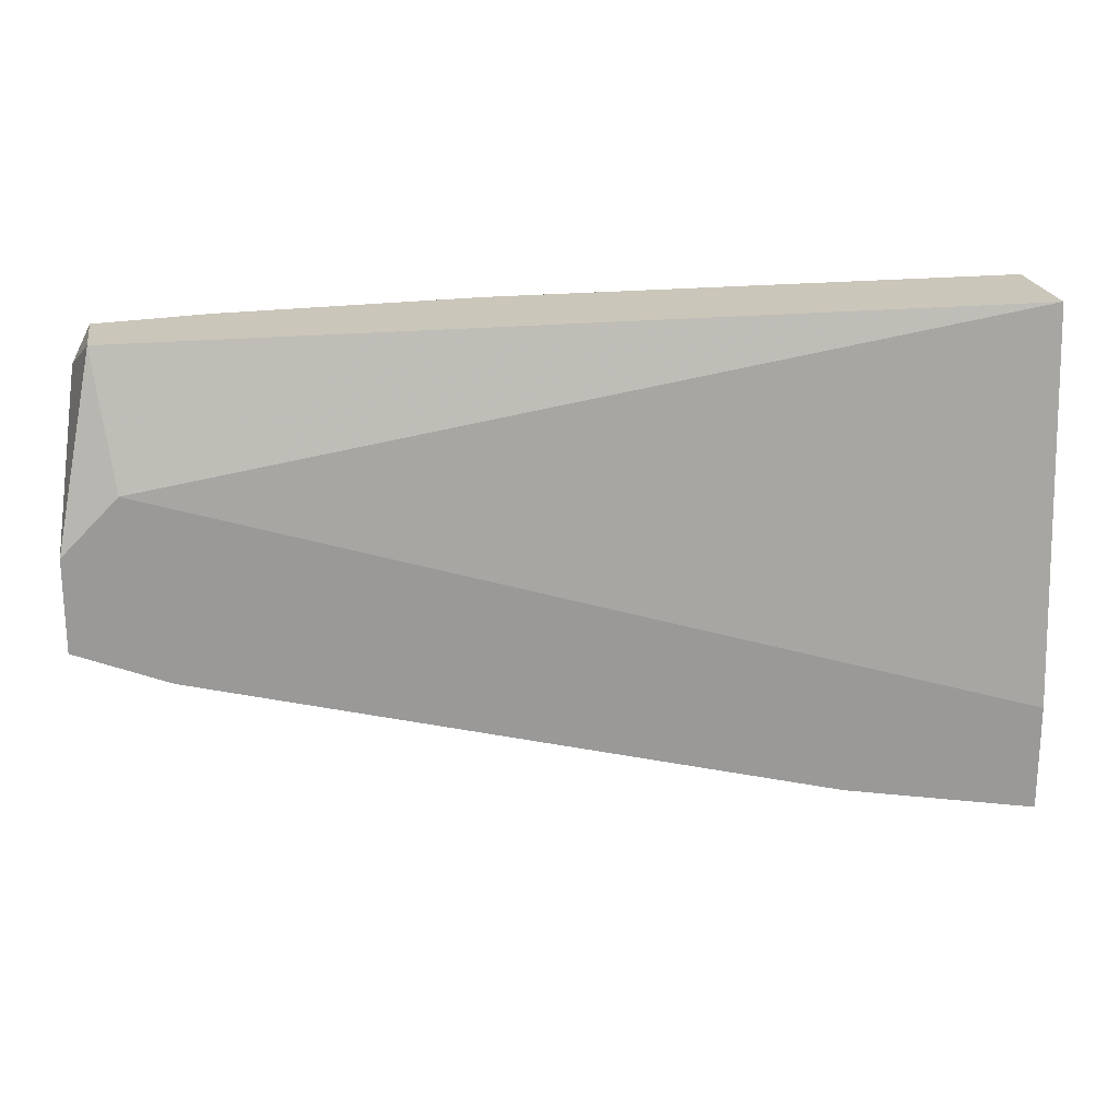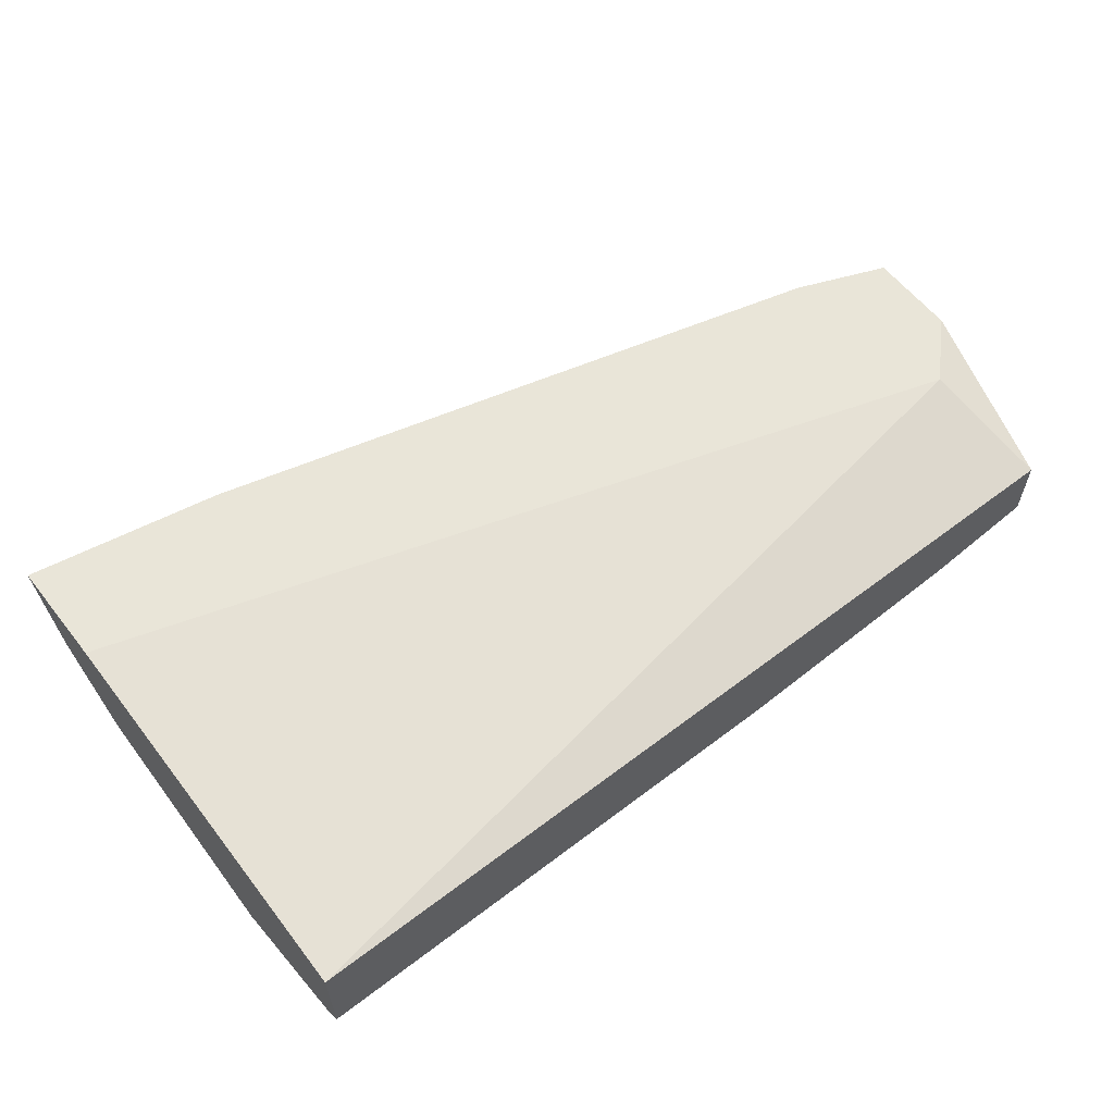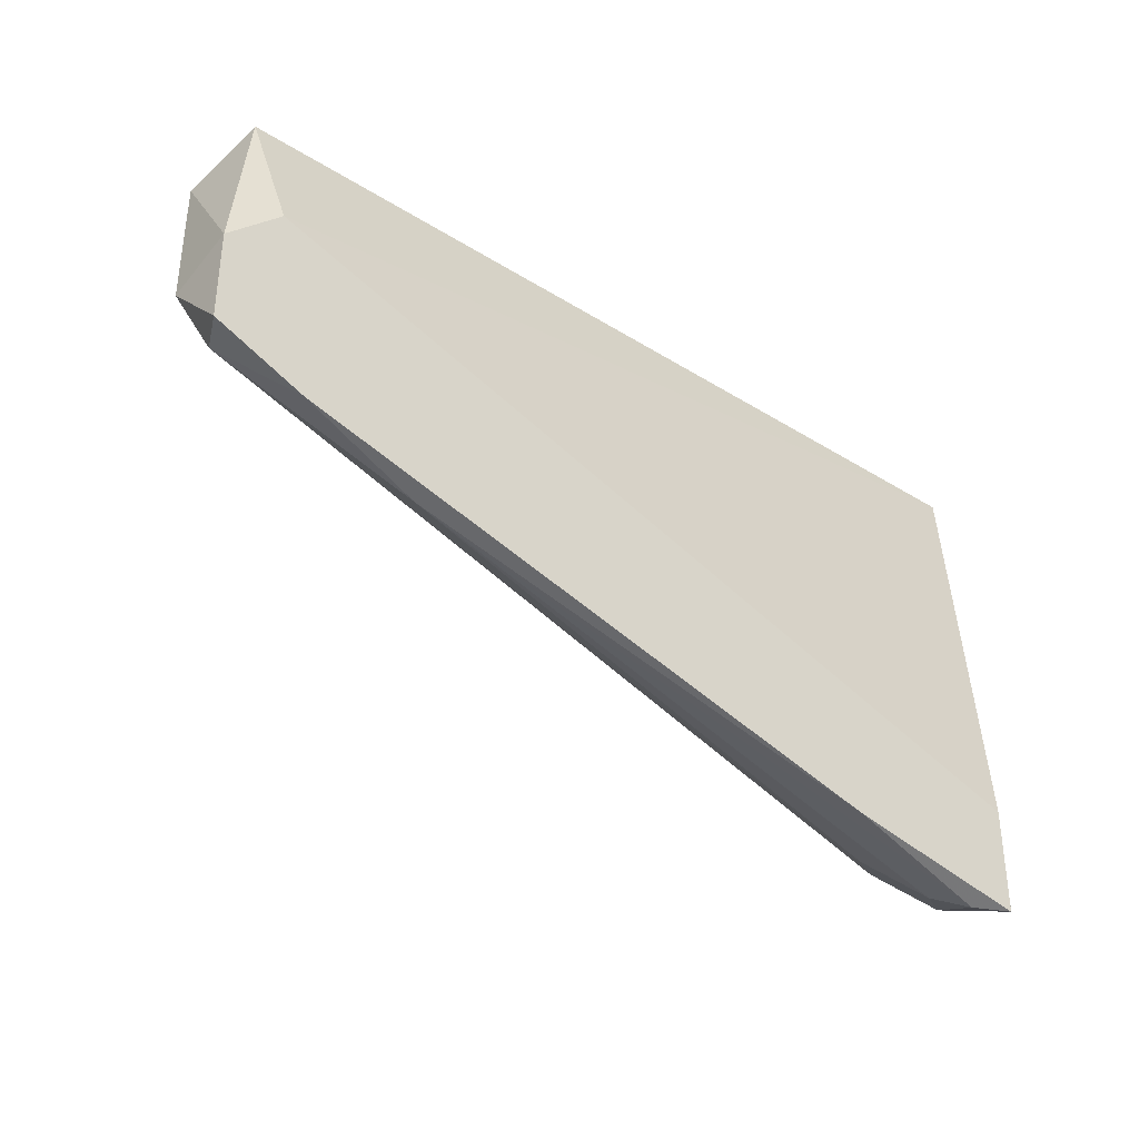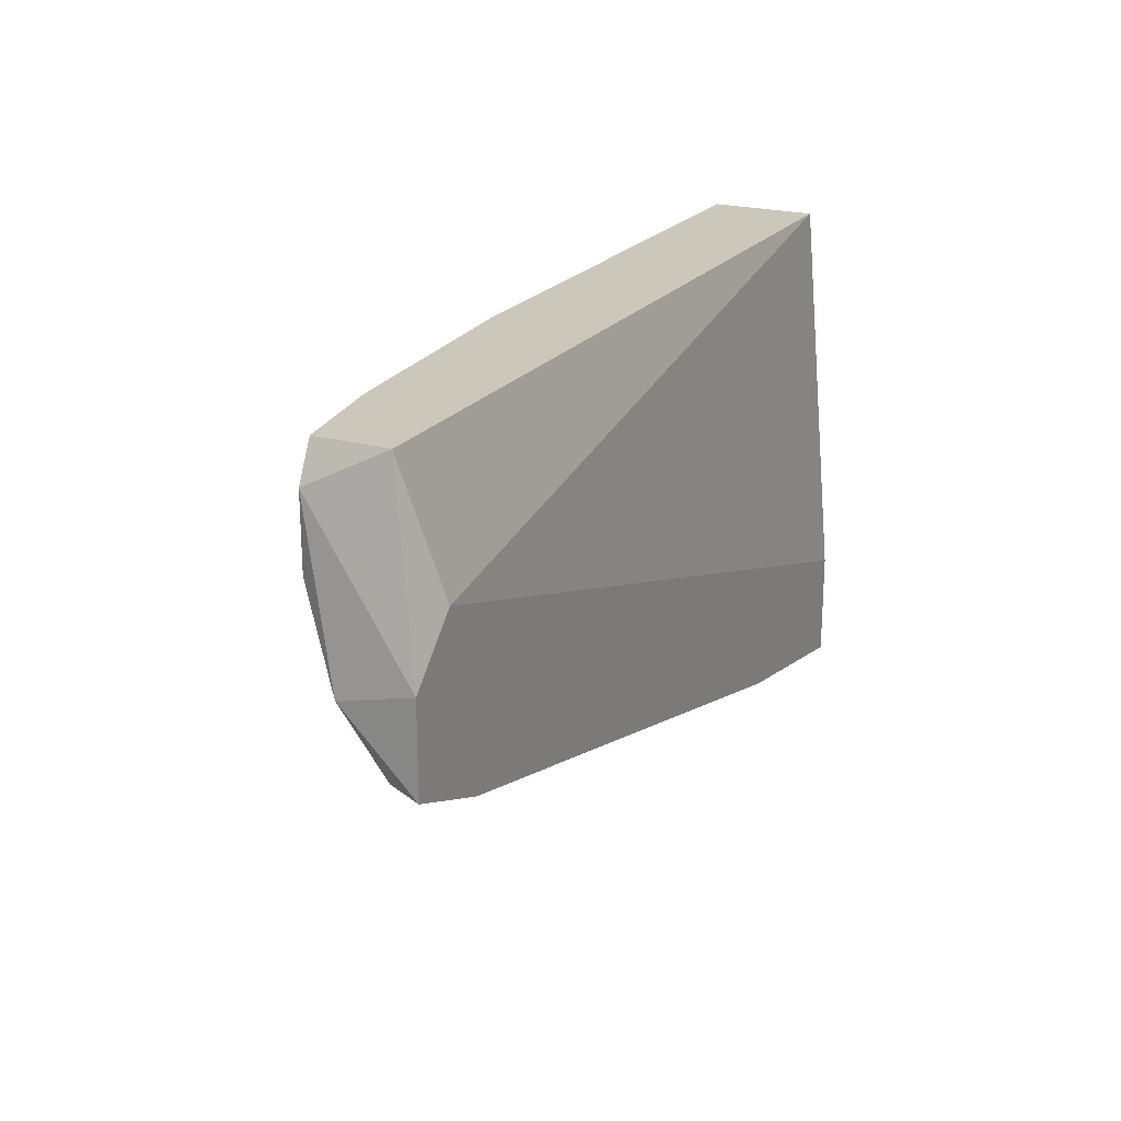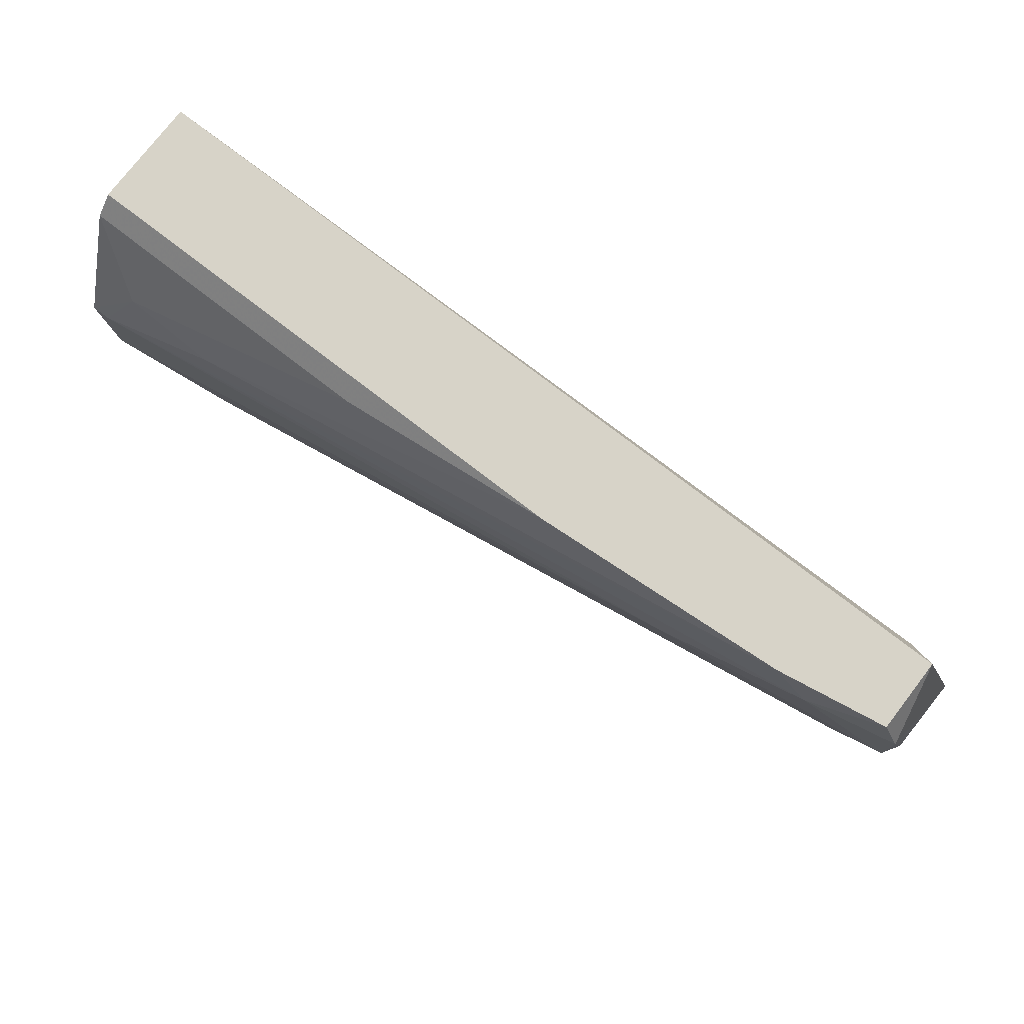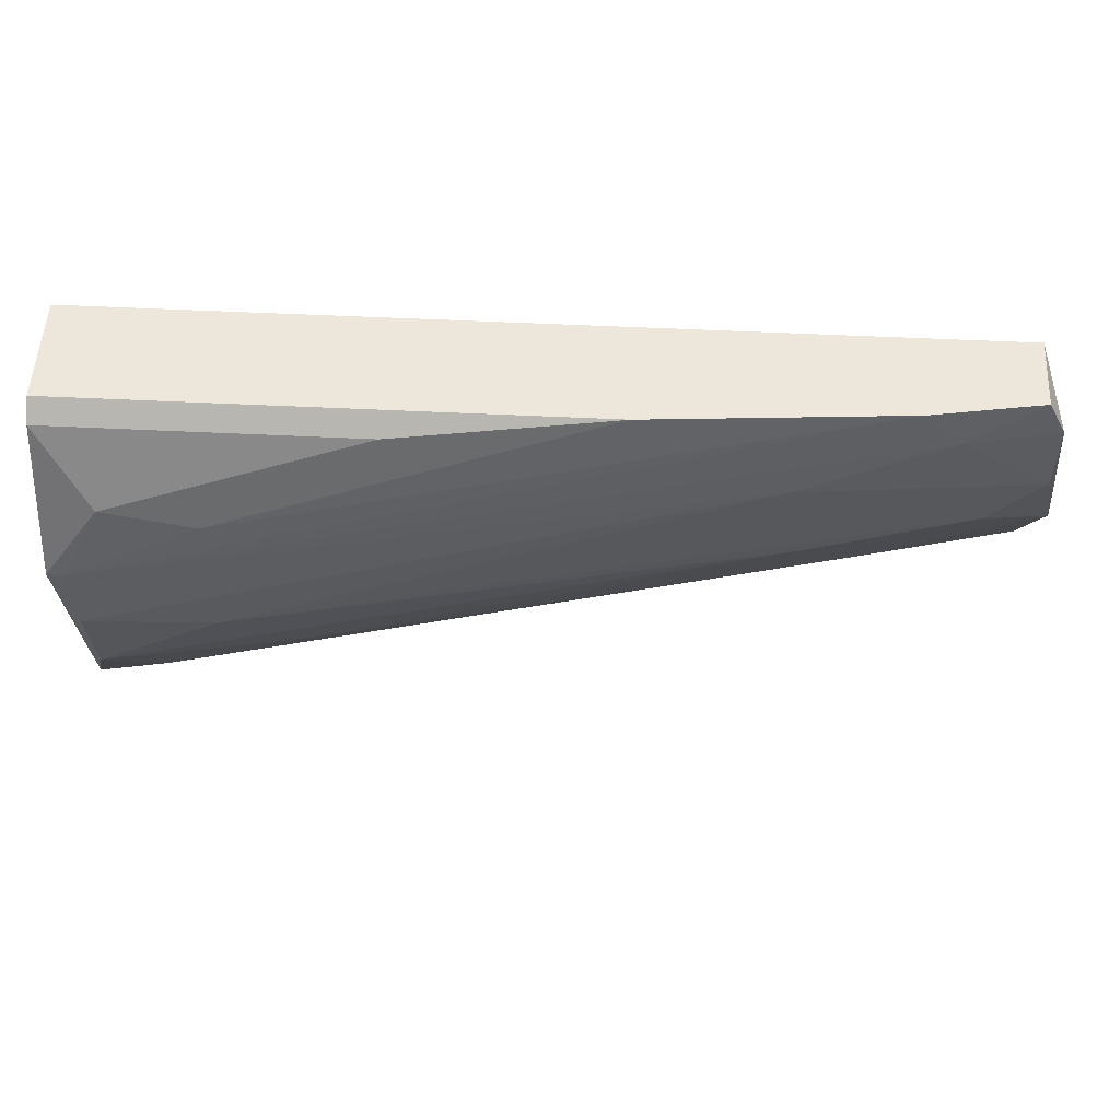
<metadata>
{"format":"obj","ext":"obj","renderer":"f3d","projection":"perspective","resolution":1024,"background":"white","views":[{"elev":21.2,"azim":-9.8,"up":"+Y"},{"elev":59.7,"azim":142.0,"up":"+Z"},{"elev":-35.3,"azim":-39.7,"up":"+Y"},{"elev":21.7,"azim":-63.5,"up":"+Y"},{"elev":76.6,"azim":-142.4,"up":"+Y"},{"elev":53.1,"azim":-177.0,"up":"+Y"}]}
</metadata>
<code>
v -0.0221 -0.000226 -0.03185
v -0.0293 -0.00982 -0.02346
v -0.0293 -0.01102 -0.02825
v -0.0293 -0.01581 -0.02346
v 0.03186 -0.02421 -0.02346
v 0.03186 -0.02421 -0.03425
v 0.03186 -0.03141 -0.02346
v 0.03186 -0.008621 -0.03785
v 0.03186 0.000974 -0.03425
v 0.03186 -0.02901 -0.02945
v 0.03186 0.002173 -0.02586
v 0.03186 0.002173 -0.03305
v 0.02467 -0.02781 -0.02945
v -0.0125 -0.003825 -0.03305
v 0.02946 -0.03141 -0.02466
v 0.01747 -0.01941 -0.03425
v -0.0197 0.002173 -0.03185
v 0.02227 -0.005025 -0.03664
v 0.02227 -0.01462 -0.03664
v 0.02706 -0.02301 -0.03425
v -0.02689 0.002173 -0.02586
v -0.02689 0.002173 -0.03065
v -0.02809 -0.005025 -0.03065
v -0.02809 -0.01581 -0.02586
v -0.02809 -0.000226 -0.03065
v -0.0233 -0.01821 -0.02346
v -0.0137 -0.01102 -0.03185
v 0.02826 -0.02661 -0.03185
v 0.02826 -0.0302 -0.02706
v 0.02826 -0.003825 -0.03664
v -0.002909 0.002173 -0.03305
v 0.03066 -0.01342 -0.03785
v 0.03066 -0.008621 -0.03785
v 0.03066 -0.01941 -0.03664
v 0.01867 -0.02901 -0.02346
v -0.0173 -0.01462 -0.02945
v 0.01147 0.000974 -0.03425
v -0.0245 -0.008621 -0.03065
v -0.02569 -0.006221 -0.02346
v -0.01491 -0.02061 -0.02466
f 31 37 18
f 11 5 8
f 11 17 21
f 17 11 12
f 11 8 12
f 8 5 6
f 5 2 26
f 5 11 39
f 2 5 39
f 11 21 39
f 21 2 39
f 6 5 7
f 5 26 7
f 26 24 40
f 24 13 40
f 8 6 34
f 32 8 34
f 2 21 25
f 13 24 28
f 28 24 36
f 38 23 19
f 32 34 19
f 23 14 19
f 14 32 19
f 23 38 3
f 2 25 3
f 25 23 3
f 38 36 3
f 36 24 3
f 26 2 4
f 24 26 4
f 2 3 4
f 3 24 4
f 6 7 10
f 7 15 10
f 28 6 10
f 13 28 10
f 12 8 9
f 37 12 9
f 8 30 9
f 30 37 9
f 21 17 22
f 25 21 22
f 15 7 35
f 7 26 35
f 26 40 35
f 40 15 35
f 15 40 29
f 40 13 29
f 10 15 29
f 13 10 29
f 8 32 33
f 32 14 33
f 30 8 33
f 16 34 20
f 34 6 20
f 6 28 20
f 36 16 20
f 28 36 20
f 17 12 31
f 12 37 31
f 23 25 1
f 14 23 1
f 22 17 1
f 25 22 1
f 17 33 1
f 33 14 1
f 34 16 27
f 16 36 27
f 36 38 27
f 38 19 27
f 19 34 27
f 37 30 18
f 33 17 18
f 30 33 18
f 17 31 18

</code>
